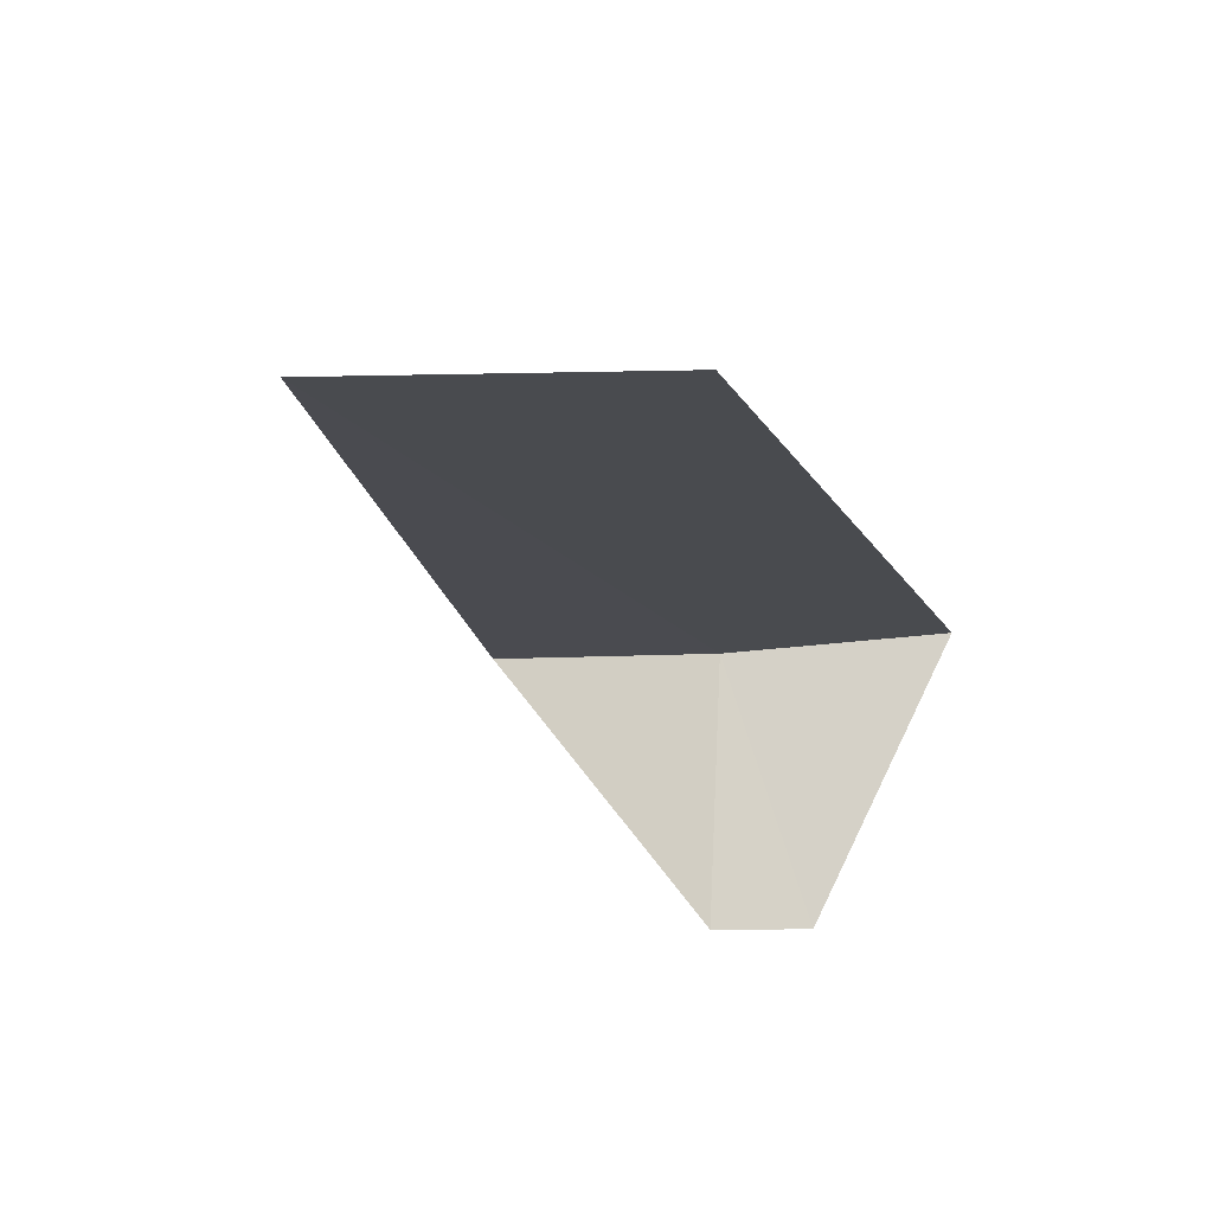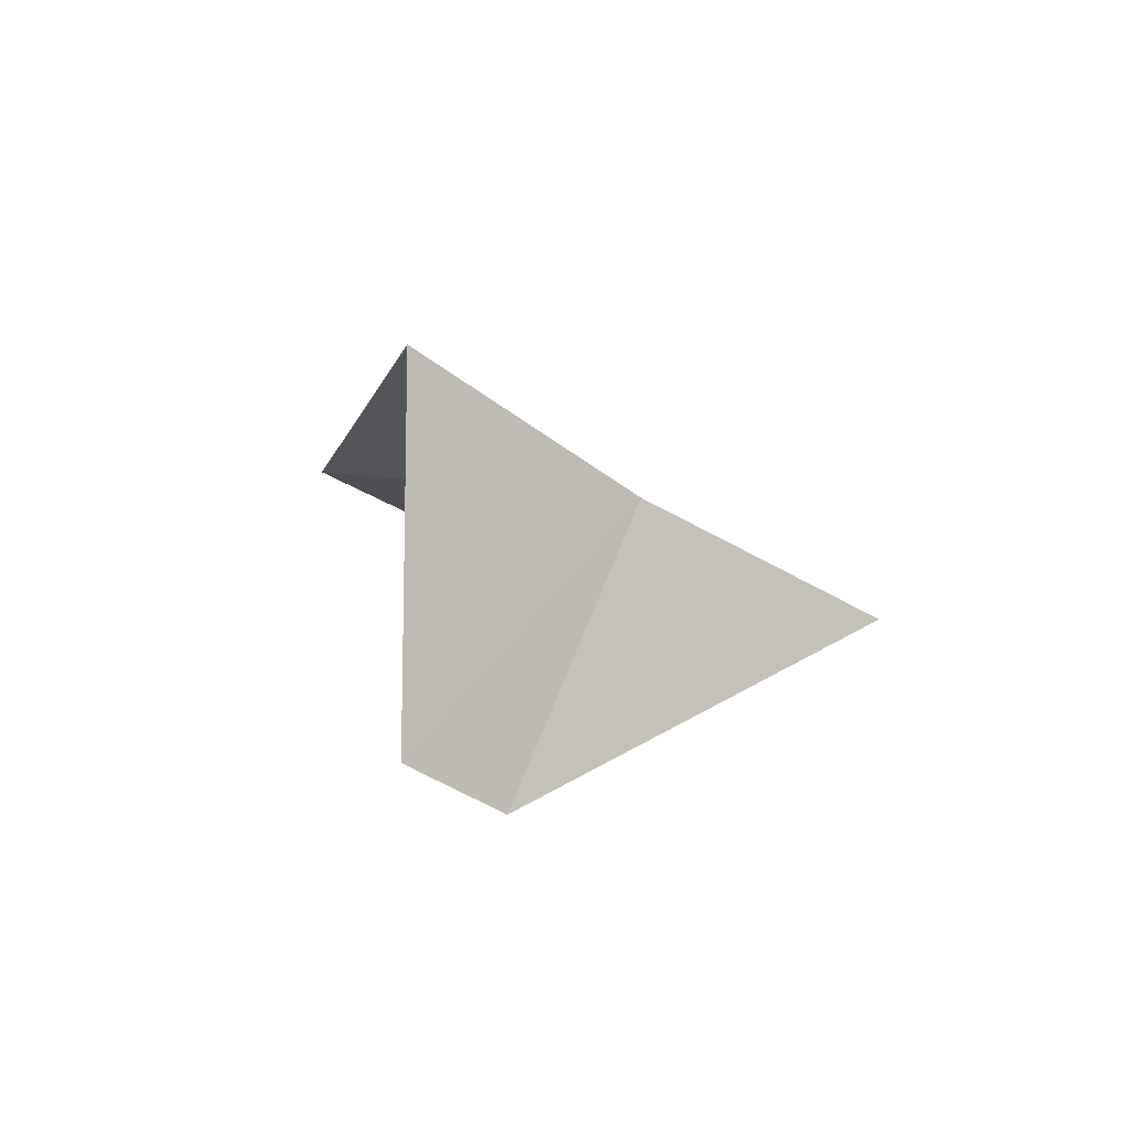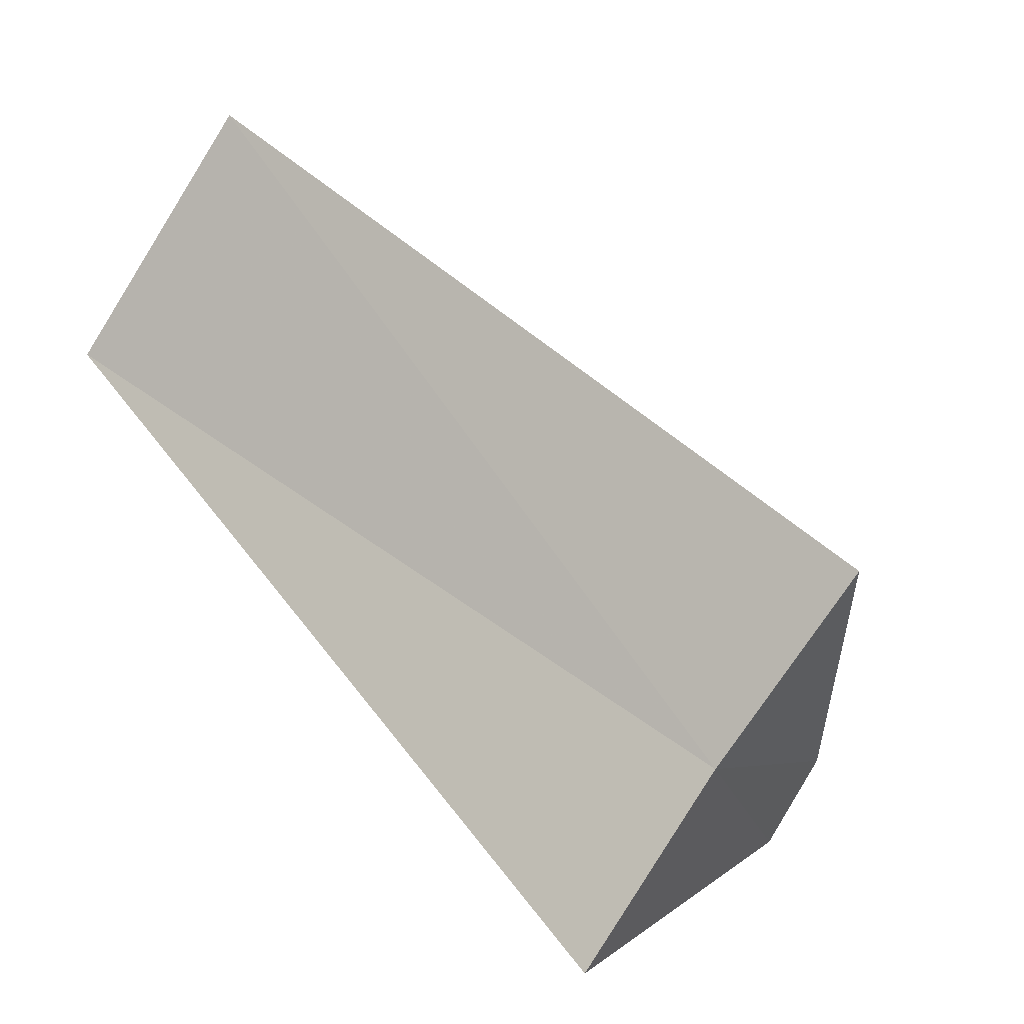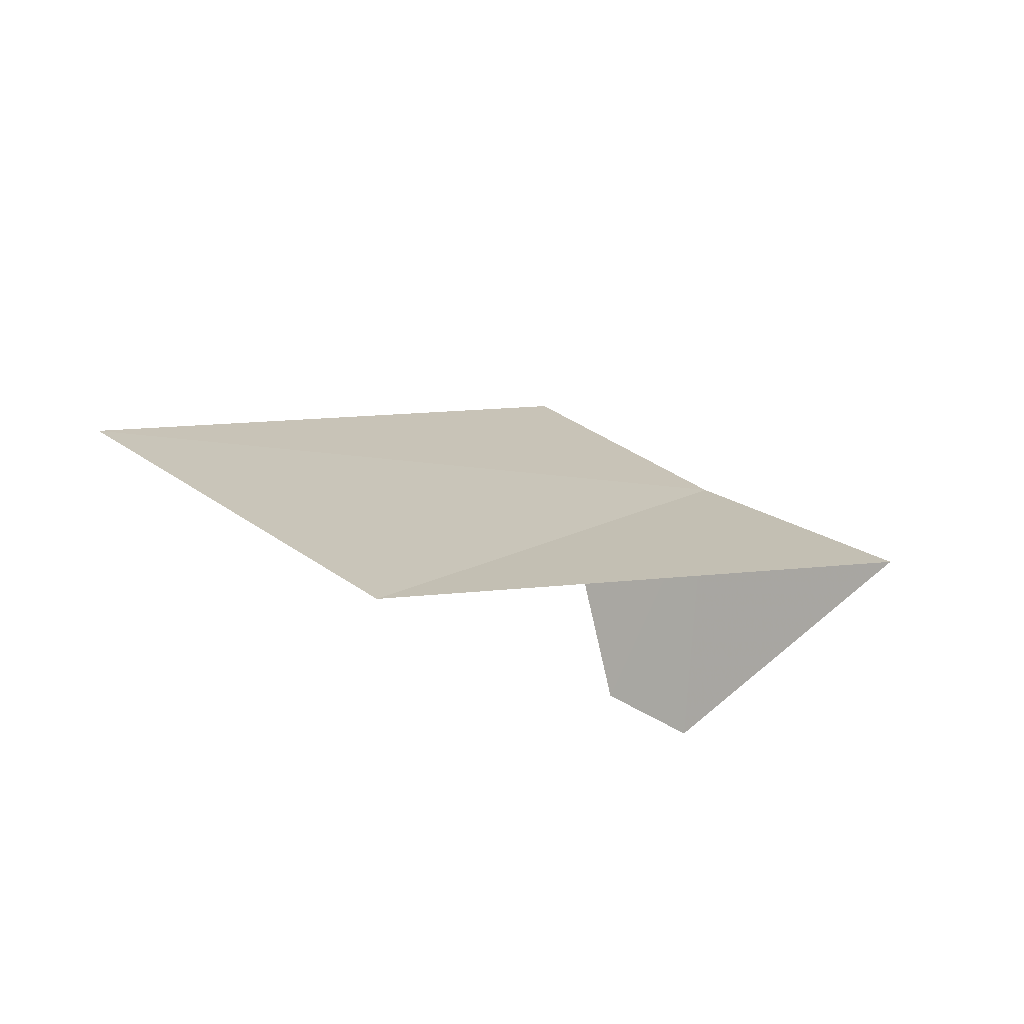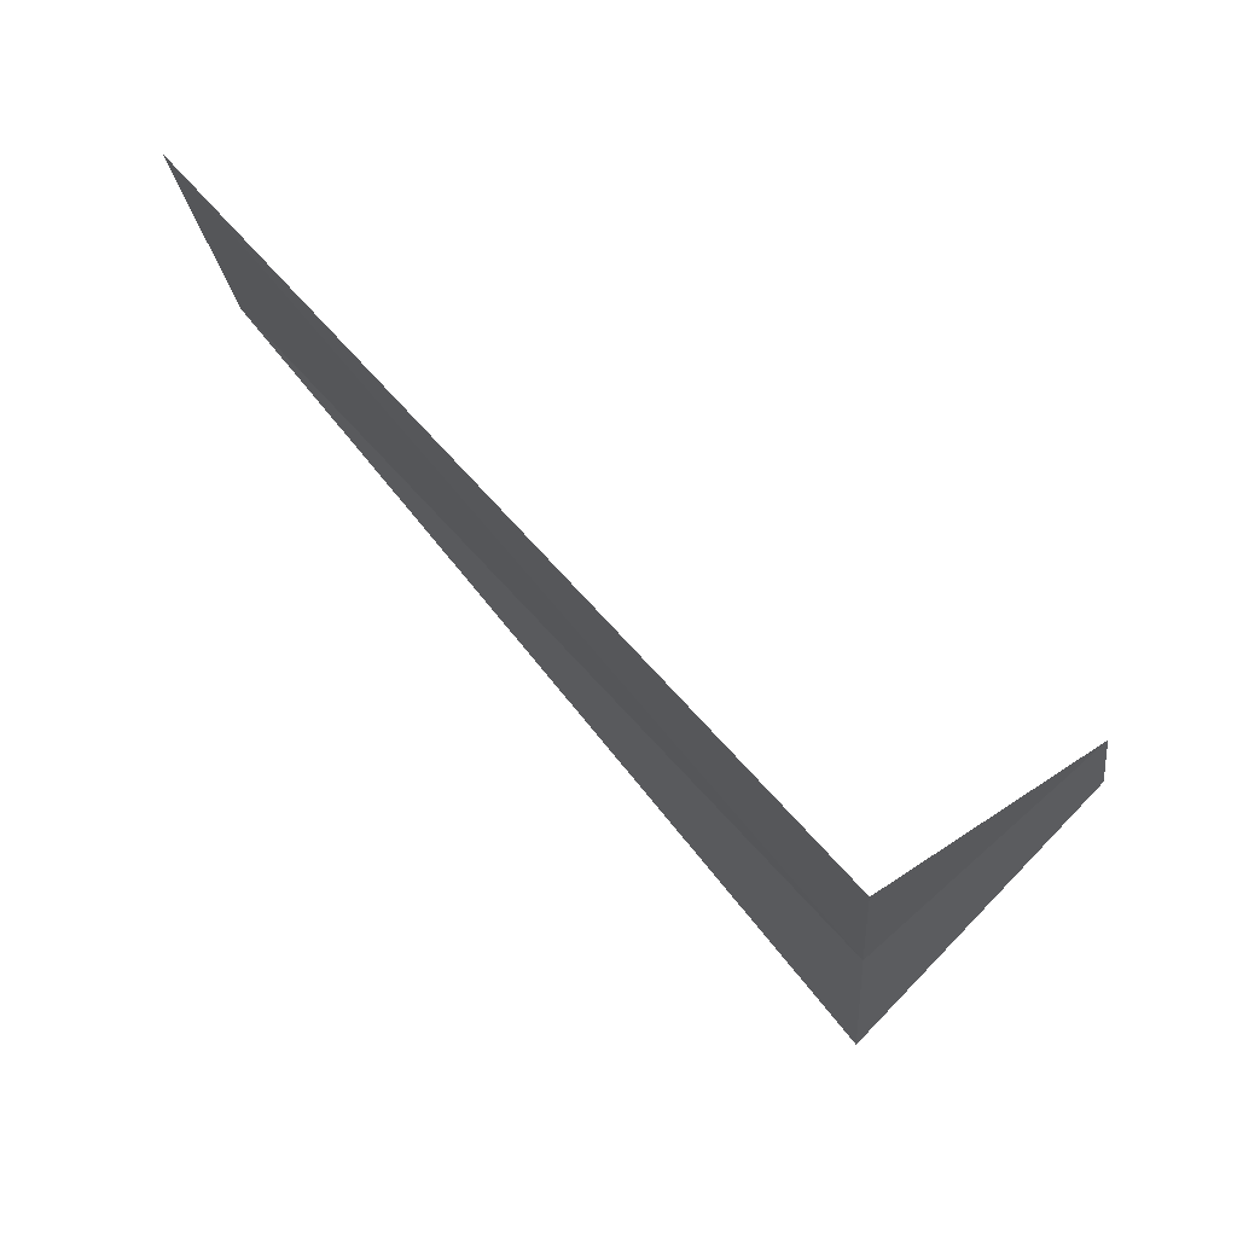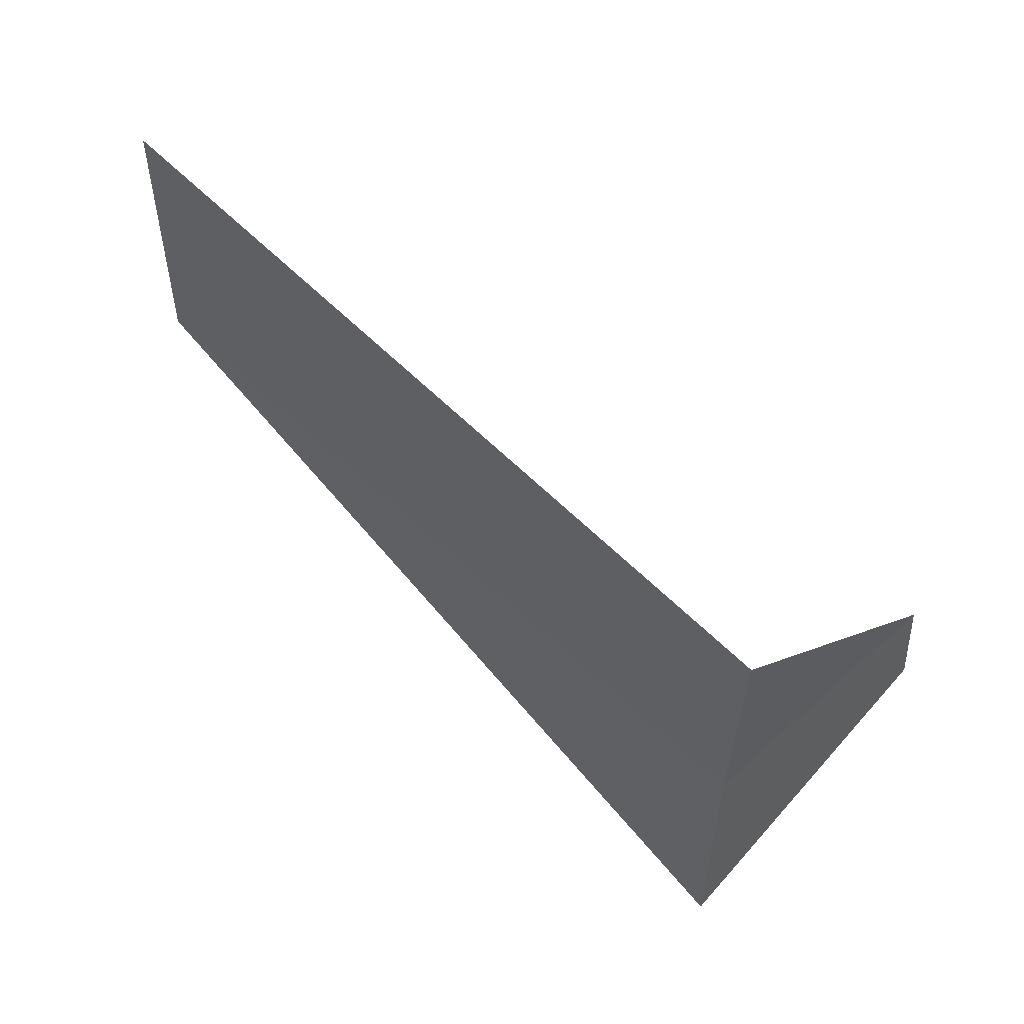
<metadata>
{"format":"obj","ext":"obj","renderer":"f3d","projection":"perspective","resolution":1024,"background":"white","views":[{"elev":31.0,"azim":-151.2,"up":"+Z"},{"elev":-46.5,"azim":-8.1,"up":"+Z"},{"elev":-50.4,"azim":59.9,"up":"+Y"},{"elev":56.9,"azim":-121.8,"up":"+Z"},{"elev":2.9,"azim":100.3,"up":"+Y"},{"elev":-11.1,"azim":94.7,"up":"+Y"}]}
</metadata>
<code>
v -1.277 2.714 5.64
v -1.414 3.004 5.32
v -0.9271 2.853 5.6
v -1.56 2.931 5.327
v -1.607 2.533 5.68
v -1.236 3.804 6.6
v -1.703 3.619 6.64
f 1 2 4
f 1 6 3
f 1 5 7
f 1 7 6
f 1 3 2
f 1 4 5

</code>
